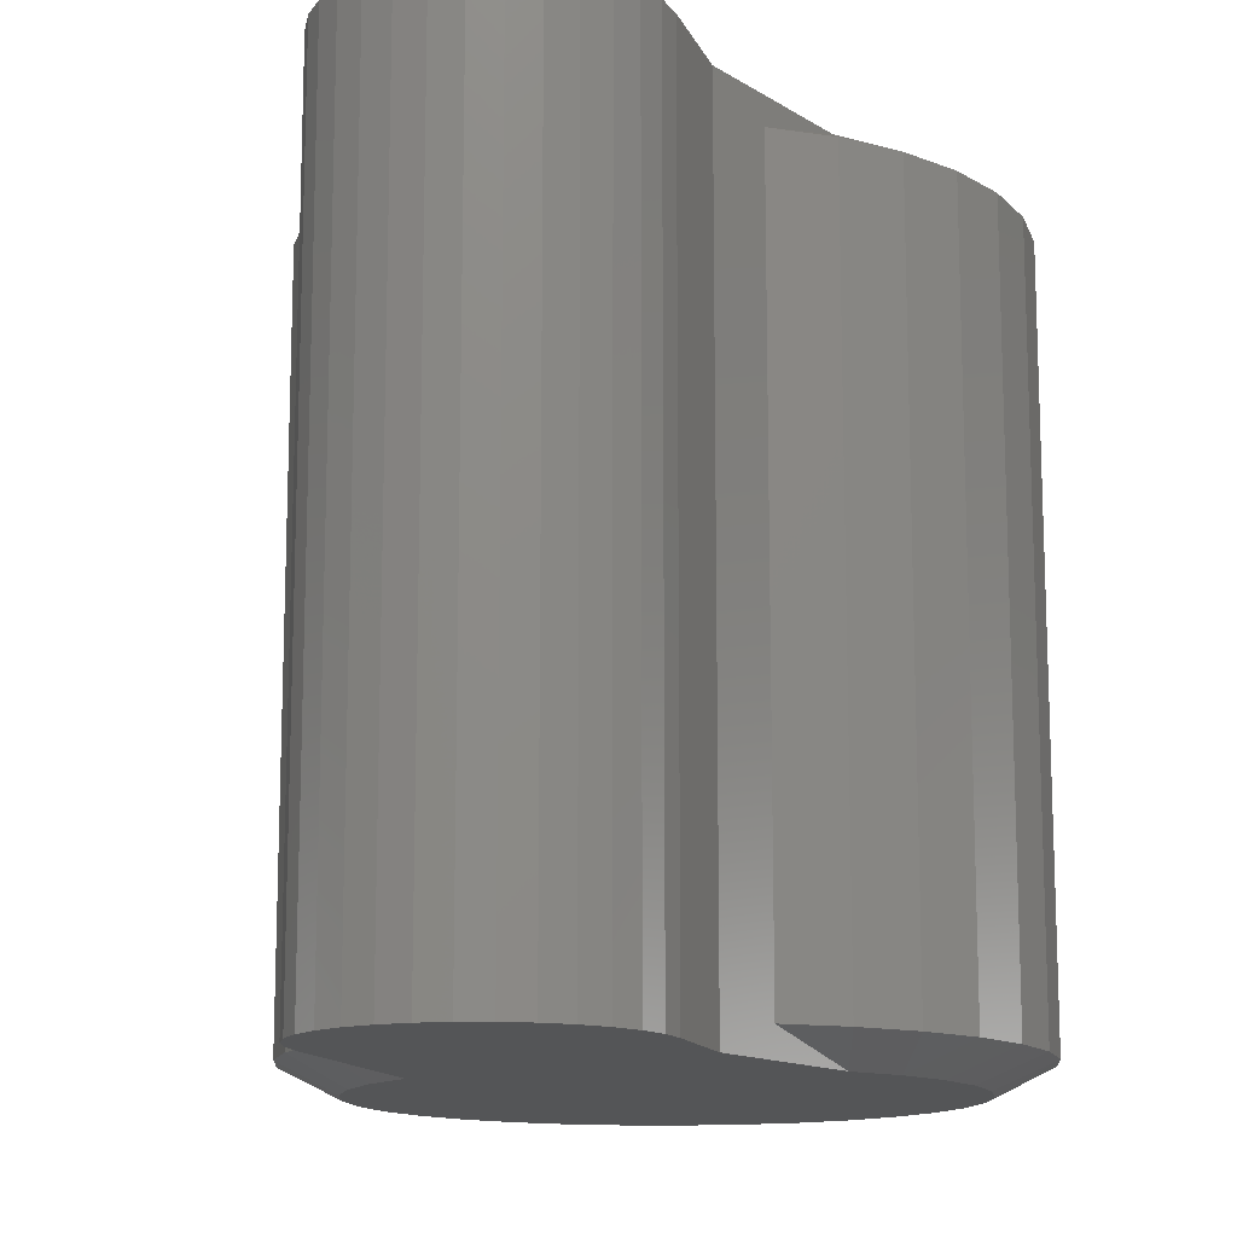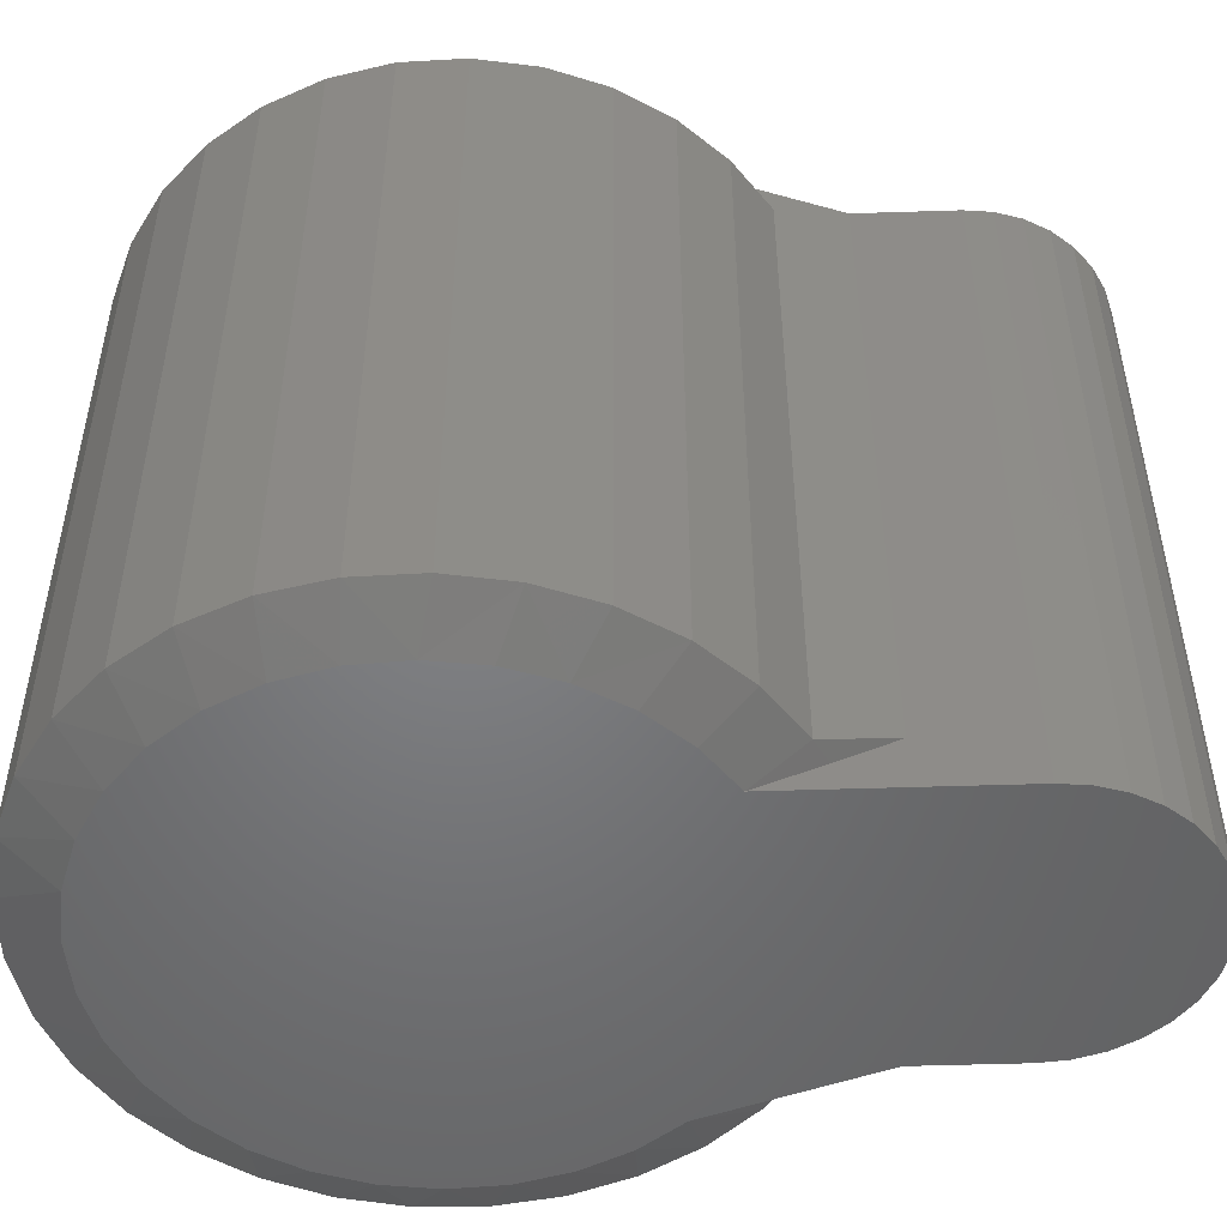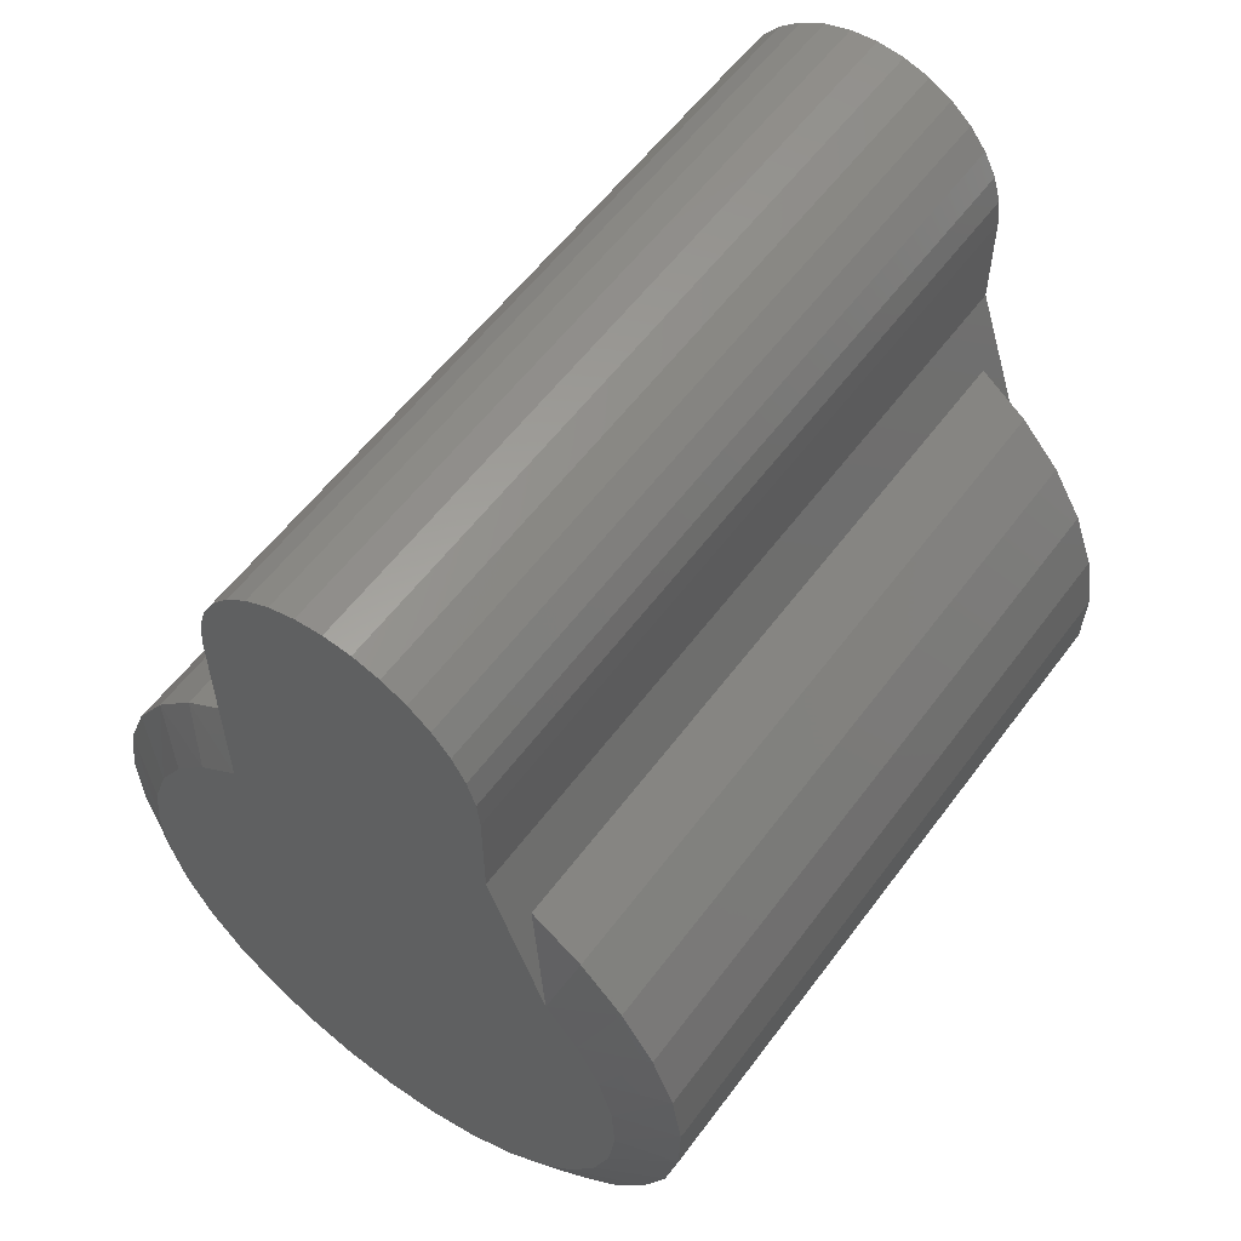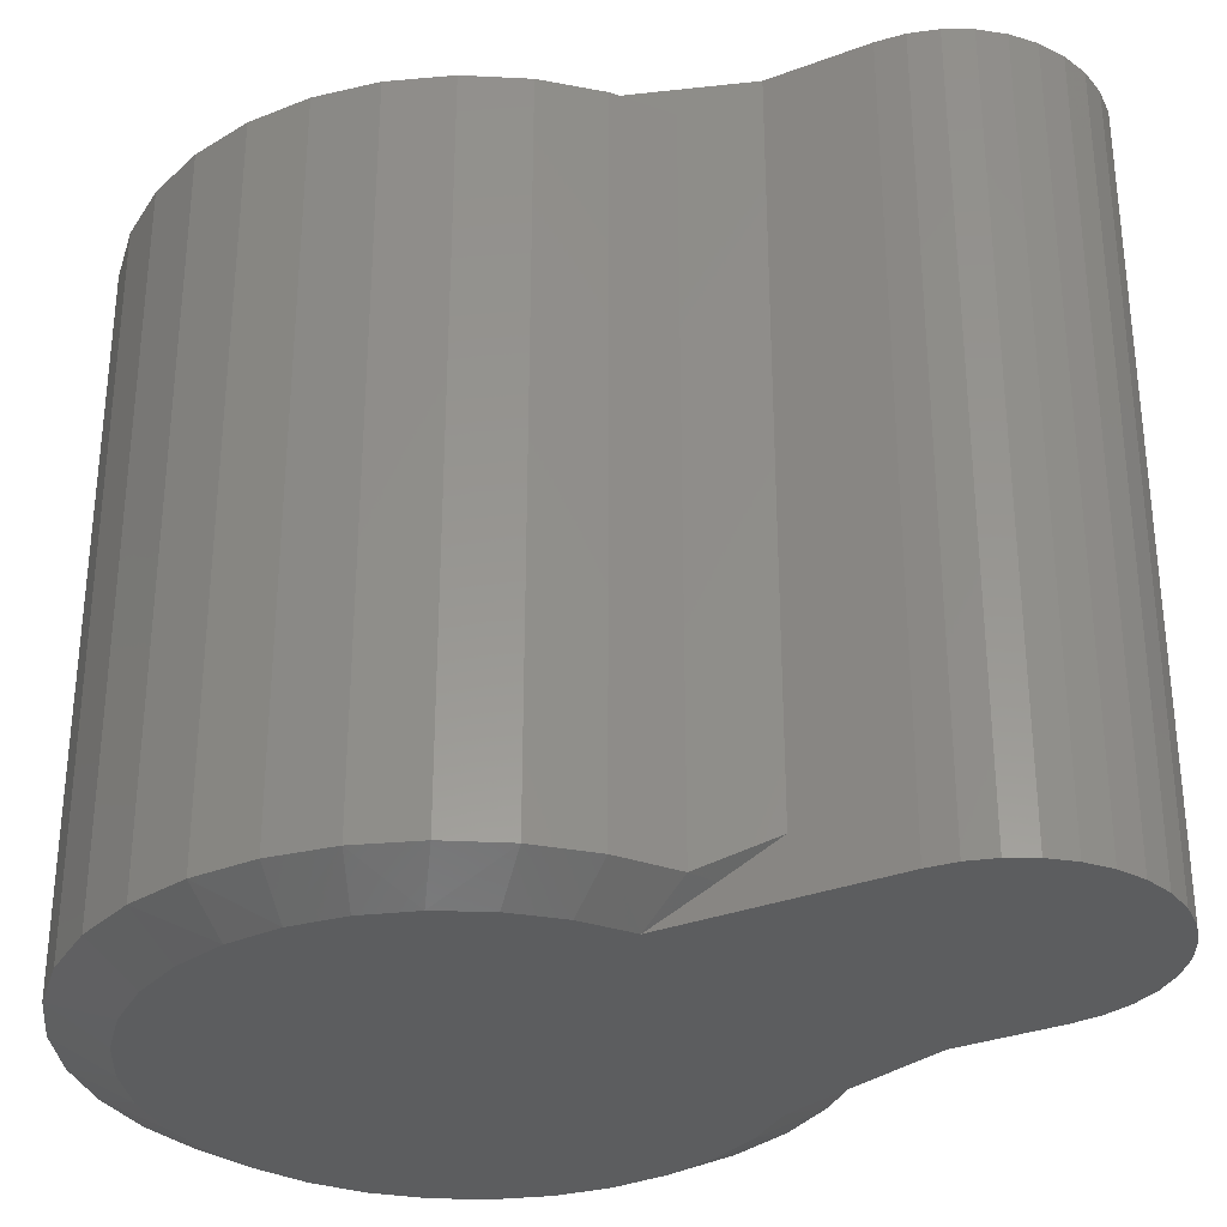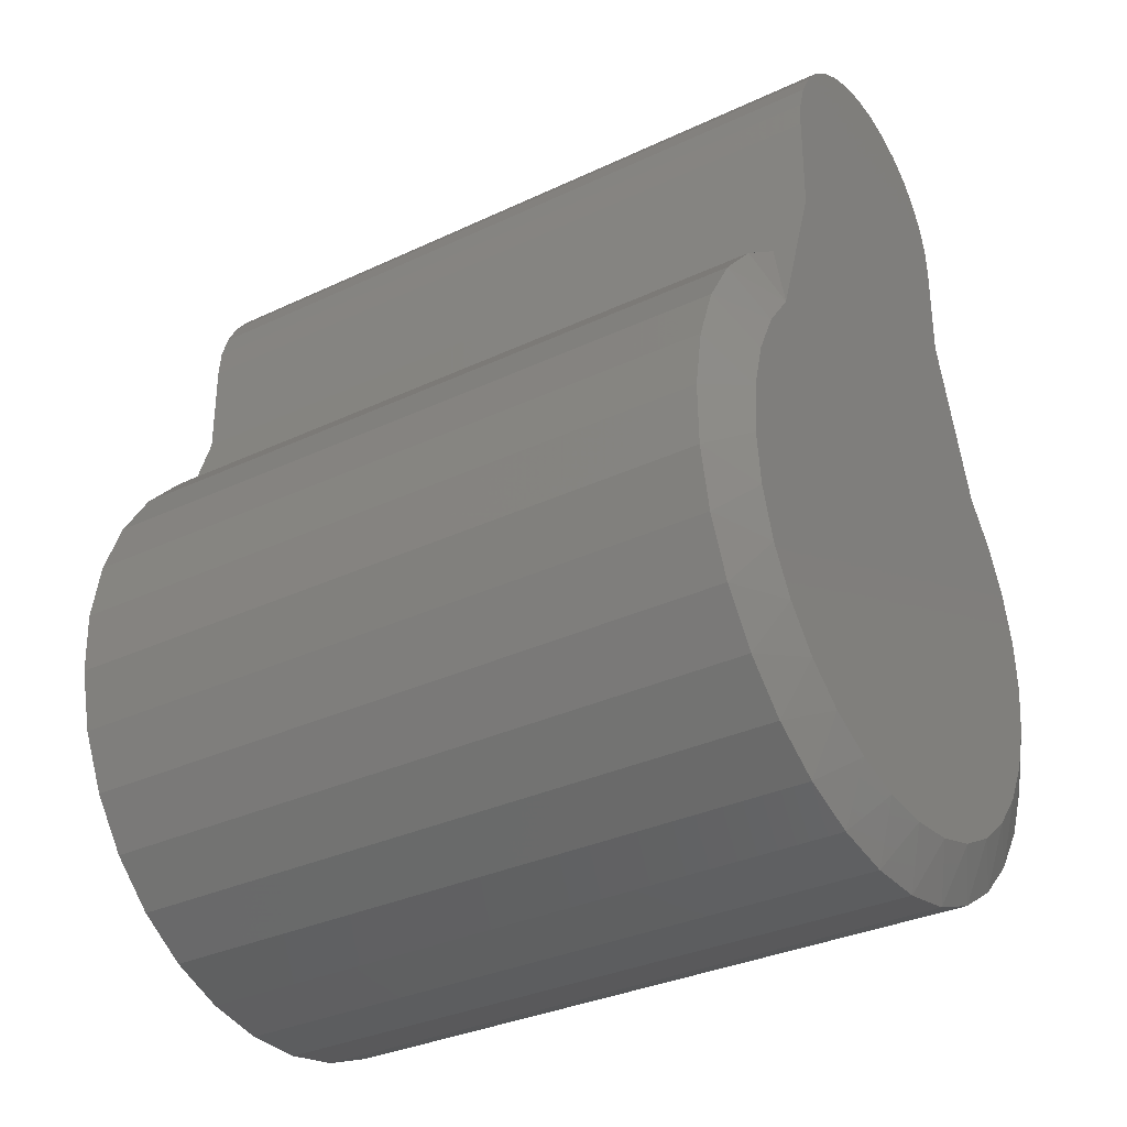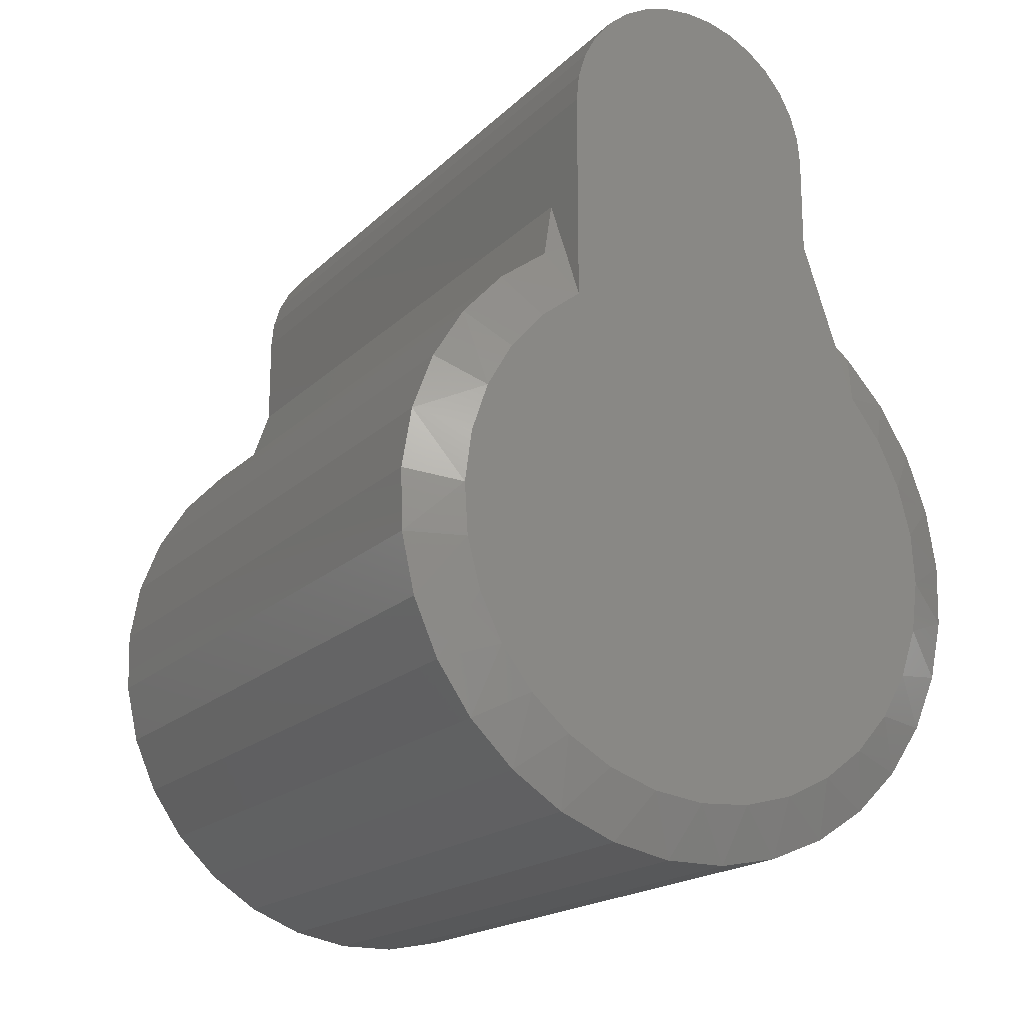
<metadata>
{"format":"stl","ext":"stl","renderer":"f3d","projection":"perspective","resolution":1024,"background":"white","views":[{"elev":-13.6,"azim":-162.7,"up":"+Z"},{"elev":-51.0,"azim":92.0,"up":"+Z"},{"elev":57.4,"azim":-143.8,"up":"+Y"},{"elev":-32.2,"azim":117.7,"up":"+Z"},{"elev":-32.4,"azim":-56.6,"up":"+Y"},{"elev":-18.4,"azim":149.9,"up":"+Y"}]}
</metadata>
<code>
# stl→obj: 146 verts, 288 faces
v 0.0443 0.07516 0.007812
v 0.0443 0.07516 0.2109
v 0.0589 0.06447 0.007812
v 0.0589 0.06447 0.2109
v 0.07117 0.05119 0.007812
v 0.07117 0.05119 0.2109
v 0.08067 0.03579 0.007812
v 0.08067 0.03579 0.2109
v 0.08703 0.01886 0.007812
v 0.08703 0.01886 0.2109
v 0.09003 0.001026 0.007812
v 0.09003 0.001026 0.2109
v 0.08955 -0.01706 0.007812
v 0.08955 -0.01706 0.2109
v 0.08562 -0.03471 0.007812
v 0.08562 -0.03471 0.2109
v 0.07837 -0.05128 0.007812
v 0.07837 -0.05128 0.2109
v 0.06807 -0.06615 0.007812
v 0.06807 -0.06615 0.2109
v 0.05511 -0.07877 0.007812
v 0.05511 -0.07877 0.2109
v 0.03997 -0.08867 0.007812
v 0.03997 -0.08867 0.2109
v 0.02322 -0.09548 0.007812
v 0.02322 -0.09548 0.2109
v 0.005466 -0.09895 0.007812
v 0.005466 -0.09895 0.2109
v -0.01262 -0.09895 0.007812
v -0.01262 -0.09895 0.2109
v -0.03037 -0.09548 0.007812
v -0.03037 -0.09548 0.2109
v -0.04713 -0.08867 0.007812
v -0.04713 -0.08867 0.2109
v -0.06227 -0.07877 0.007812
v -0.06227 -0.07877 0.2109
v -0.07522 -0.06615 0.007812
v -0.07522 -0.06615 0.2109
v -0.08552 -0.05128 0.007812
v -0.08552 -0.05128 0.2109
v -0.09277 -0.03471 0.007812
v -0.09277 -0.03471 0.2109
v -0.09671 -0.01706 0.007812
v -0.09671 -0.01706 0.2109
v -0.09719 0.001026 0.007812
v -0.09719 0.001026 0.2109
v -0.09419 0.01886 0.007812
v -0.09419 0.01886 0.2109
v -0.08782 0.03579 0.007812
v -0.08782 0.03579 0.2109
v -0.07832 0.05119 0.007812
v -0.07832 0.05119 0.2109
v -0.06605 0.06447 0.007812
v -0.06605 0.06447 0.2109
v -0.05146 0.07516 0.007812
v -0.05146 0.07516 0.2109
v -0.003577 0.1648 0.2188
v -0.01161 0.1641 0.2188
v -0.01933 0.1617 0.2188
v 0.004453 0.1641 0.2188
v 0.01217 0.1617 0.2188
v -0.02644 0.1579 0.2188
v 0.01929 0.1579 0.2188
v -0.03268 0.1528 0.2188
v 0.02553 0.1528 0.2188
v -0.0378 0.1466 0.2188
v 0.03065 0.1466 0.2188
v -0.0416 0.1394 0.2188
v 0.03445 0.1394 0.2188
v -0.04395 0.1317 0.2188
v 0.03679 0.1317 0.2188
v 0.05105 -0.06152 0.2188
v -0.04644 -0.07097 0.2188
v 0.03928 -0.07097 0.2188
v -0.03307 -0.07799 0.2188
v 0.02591 -0.07799 0.2188
v -0.0186 -0.08231 0.2188
v 0.01145 -0.08231 0.2188
v -0.003577 -0.08376 0.2188
v 0.03758 0.1237 0.2188
v -0.04474 0.1237 0.2188
v 0.03758 0.09477 0.2188
v -0.04474 0.09477 0.2188
v 0.05371 0.04771 0.2188
v -0.06086 0.04771 0.2188
v 0.06287 0.03571 0.2188
v -0.07003 0.03571 0.2188
v 0.06956 0.02218 0.2188
v -0.07671 0.02218 0.2188
v 0.07352 0.007609 0.2188
v -0.08068 0.007609 0.2188
v 0.07461 -0.007448 0.2188
v -0.08177 -0.007448 0.2188
v 0.07279 -0.02243 0.2188
v -0.07995 -0.02243 0.2188
v 0.06813 -0.03679 0.2188
v -0.07528 -0.03679 0.2188
v 0.06079 -0.04998 0.2188
v -0.06794 -0.04998 0.2188
v -0.05821 -0.06152 0.2188
v 0.03758 0.09477 0.01511
v -0.04474 0.09477 0
v -0.06086 0.04771 0
v 0.03758 0.07878 0.007812
v 0.03758 0.06096 3.507e-14
v 0.04976 0.05166 0
v -0.07015 0.03551 0
v -0.07688 0.02174 0
v -0.08079 0.00692 0
v -0.08174 -0.008378 0
v -0.07969 -0.02357 0
v -0.07471 -0.03807 0
v -0.067 -0.05131 0
v -0.05686 -0.06281 0
v -0.0309 -0.07883 0
v -0.04467 -0.0721 0
v -0.0007866 -0.08371 0
v -0.01608 -0.08276 0
v 0.0289 -0.0767 0
v 0.04216 -0.069 0
v 0.0144 -0.08167 0
v 0.05365 -0.05886 0
v 0.06295 -0.04667 0
v 0.0697 -0.03291 0
v 0.07362 -0.01809 0
v 0.07459 -0.002797 0
v 0.06759 0.0269 0
v 0.07255 0.0124 0
v 0.0599 0.04015 0
v 0.03758 0.1237 -8.835e-14
v -0.04474 0.1237 0
v -0.04395 0.1317 0
v -0.0416 0.1394 0
v -0.0378 0.1466 0
v -0.03268 0.1528 0
v -0.02644 0.1579 0
v -0.01933 0.1617 0
v -0.01161 0.1641 0
v -0.003577 0.1648 0
v 0.004453 0.1641 0
v 0.01217 0.1617 0
v 0.01929 0.1579 0
v 0.02553 0.1528 0
v 0.03065 0.1466 0
v 0.03445 0.1394 0
v 0.03679 0.1317 0
f 1 2 3
f 3 2 4
f 3 4 5
f 5 4 6
f 5 6 7
f 7 6 8
f 7 8 9
f 9 8 10
f 9 10 11
f 11 10 12
f 11 12 13
f 13 12 14
f 13 14 15
f 15 14 16
f 15 16 17
f 17 16 18
f 17 18 19
f 19 18 20
f 19 20 21
f 21 20 22
f 21 22 23
f 23 22 24
f 23 24 25
f 25 24 26
f 25 26 27
f 27 26 28
f 27 28 29
f 29 28 30
f 29 30 31
f 31 30 32
f 31 32 33
f 33 32 34
f 33 34 35
f 35 34 36
f 35 36 37
f 37 36 38
f 37 38 39
f 39 38 40
f 39 40 41
f 41 40 42
f 41 42 43
f 43 42 44
f 43 44 45
f 45 44 46
f 45 46 47
f 47 46 48
f 47 48 49
f 49 48 50
f 49 50 51
f 51 50 52
f 51 52 53
f 53 52 54
f 53 54 55
f 55 54 56
f 57 58 59
f 60 57 59
f 60 59 61
f 61 59 62
f 61 62 63
f 63 62 64
f 63 64 65
f 65 64 66
f 65 66 67
f 67 66 68
f 67 68 69
f 69 68 70
f 69 70 71
f 72 73 74
f 74 73 75
f 74 75 76
f 76 75 77
f 76 77 78
f 78 77 79
f 71 70 80
f 80 70 81
f 80 81 82
f 82 81 83
f 82 83 84
f 84 83 85
f 84 85 86
f 86 85 87
f 86 87 88
f 88 87 89
f 88 89 90
f 90 89 91
f 90 91 92
f 92 91 93
f 92 93 94
f 94 93 95
f 94 95 96
f 96 95 97
f 96 97 98
f 98 97 99
f 98 99 72
f 72 99 100
f 72 100 73
f 1 101 2
f 2 101 82
f 2 82 84
f 55 102 103
f 102 55 83
f 83 55 56
f 83 56 85
f 50 89 87
f 87 52 50
f 46 44 93
f 91 46 93
f 91 48 46
f 89 48 91
f 89 50 48
f 40 99 97
f 97 42 40
f 95 42 97
f 95 44 42
f 93 44 95
f 36 73 100
f 100 38 36
f 99 38 100
f 32 77 75
f 75 34 32
f 73 34 75
f 73 36 34
f 30 28 79
f 77 30 79
f 77 32 30
f 22 72 74
f 74 24 22
f 76 24 74
f 76 26 24
f 78 26 76
f 78 28 26
f 18 96 98
f 98 20 18
f 72 20 98
f 14 92 94
f 94 16 14
f 96 16 94
f 96 18 16
f 10 88 90
f 90 12 10
f 92 12 90
f 92 14 12
f 86 8 6
f 88 8 86
f 88 10 8
f 99 40 38
f 28 78 79
f 72 22 20
f 84 86 6
f 84 6 4
f 84 4 2
f 85 56 54
f 85 54 52
f 85 52 87
f 104 1 105
f 104 101 1
f 105 3 106
f 105 1 3
f 107 108 49
f 49 51 107
f 109 110 45
f 45 47 109
f 109 47 108
f 47 49 108
f 111 112 41
f 41 43 111
f 111 43 110
f 43 45 110
f 113 114 37
f 37 39 113
f 113 39 112
f 39 41 112
f 115 31 33
f 115 33 116
f 33 35 116
f 116 35 114
f 35 37 114
f 117 27 29
f 117 29 118
f 29 31 118
f 118 31 115
f 119 120 23
f 23 25 119
f 119 25 121
f 25 27 121
f 121 27 117
f 122 123 19
f 19 21 122
f 122 21 120
f 21 23 120
f 124 125 15
f 15 17 124
f 124 17 123
f 17 19 123
f 126 9 11
f 11 13 126
f 126 13 125
f 13 15 125
f 127 5 7
f 7 9 127
f 127 9 128
f 9 126 128
f 106 3 5
f 106 5 129
f 5 127 129
f 103 107 51
f 103 51 53
f 103 53 55
f 130 80 82
f 130 82 101
f 130 101 104
f 130 104 105
f 131 81 132
f 132 81 70
f 132 70 133
f 133 70 68
f 133 68 134
f 134 68 66
f 134 66 135
f 135 66 64
f 135 64 136
f 136 64 62
f 136 62 137
f 137 62 59
f 137 59 138
f 138 59 58
f 138 58 139
f 139 58 57
f 139 57 140
f 140 57 60
f 140 60 141
f 141 60 61
f 141 61 142
f 142 61 63
f 142 63 143
f 143 63 65
f 143 65 144
f 144 65 67
f 144 67 145
f 145 67 69
f 145 69 146
f 146 69 71
f 146 71 130
f 130 71 80
f 137 138 139
f 137 139 140
f 141 137 140
f 136 137 141
f 142 136 141
f 135 136 142
f 143 135 142
f 134 135 143
f 144 134 143
f 133 134 144
f 145 133 144
f 132 133 145
f 120 116 114
f 116 120 119
f 119 115 116
f 115 119 121
f 121 118 115
f 117 118 121
f 103 102 105
f 103 105 106
f 103 106 129
f 103 129 107
f 145 146 132
f 132 146 130
f 132 130 131
f 131 130 105
f 131 105 102
f 120 114 122
f 122 114 113
f 122 113 123
f 123 113 112
f 123 112 124
f 124 112 111
f 124 111 125
f 125 111 110
f 125 110 126
f 126 110 109
f 126 109 128
f 128 109 108
f 128 108 127
f 127 108 107
f 127 107 129
f 131 102 81
f 81 102 83

</code>
